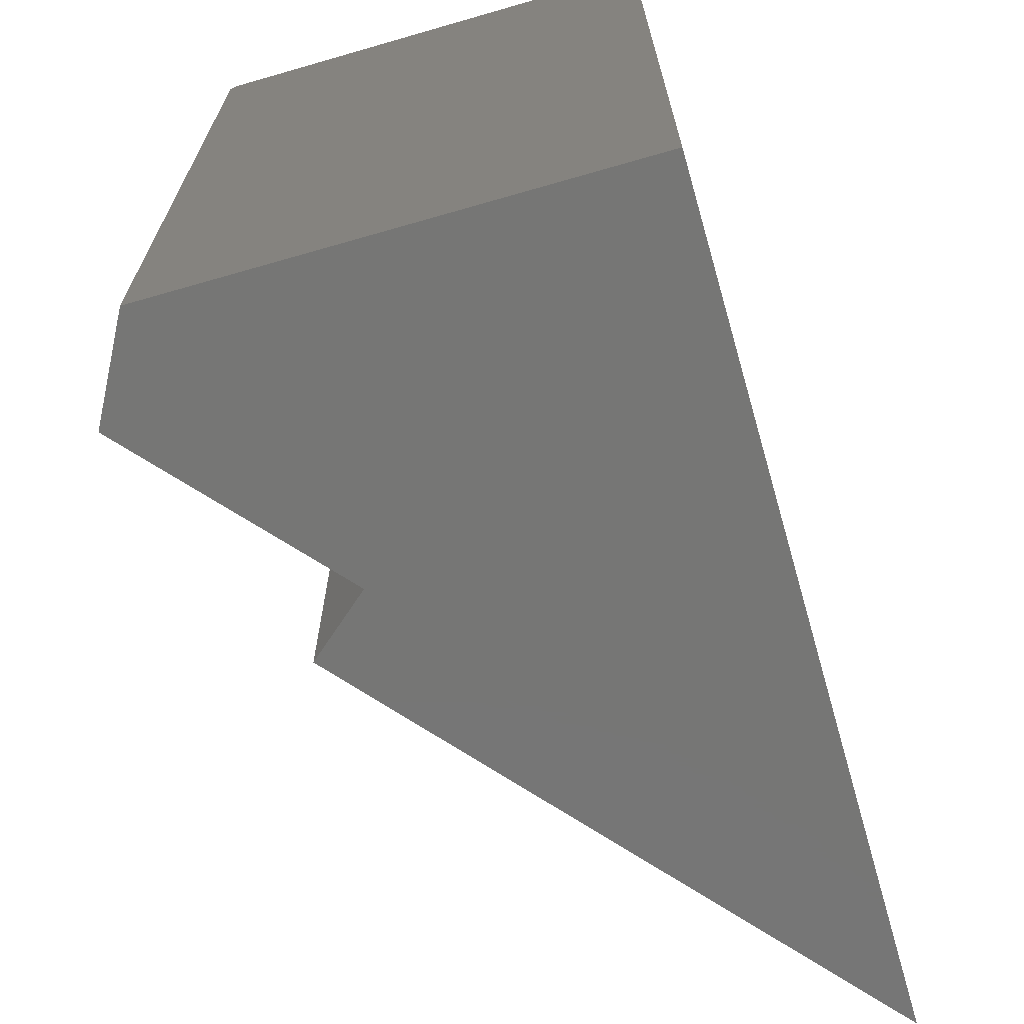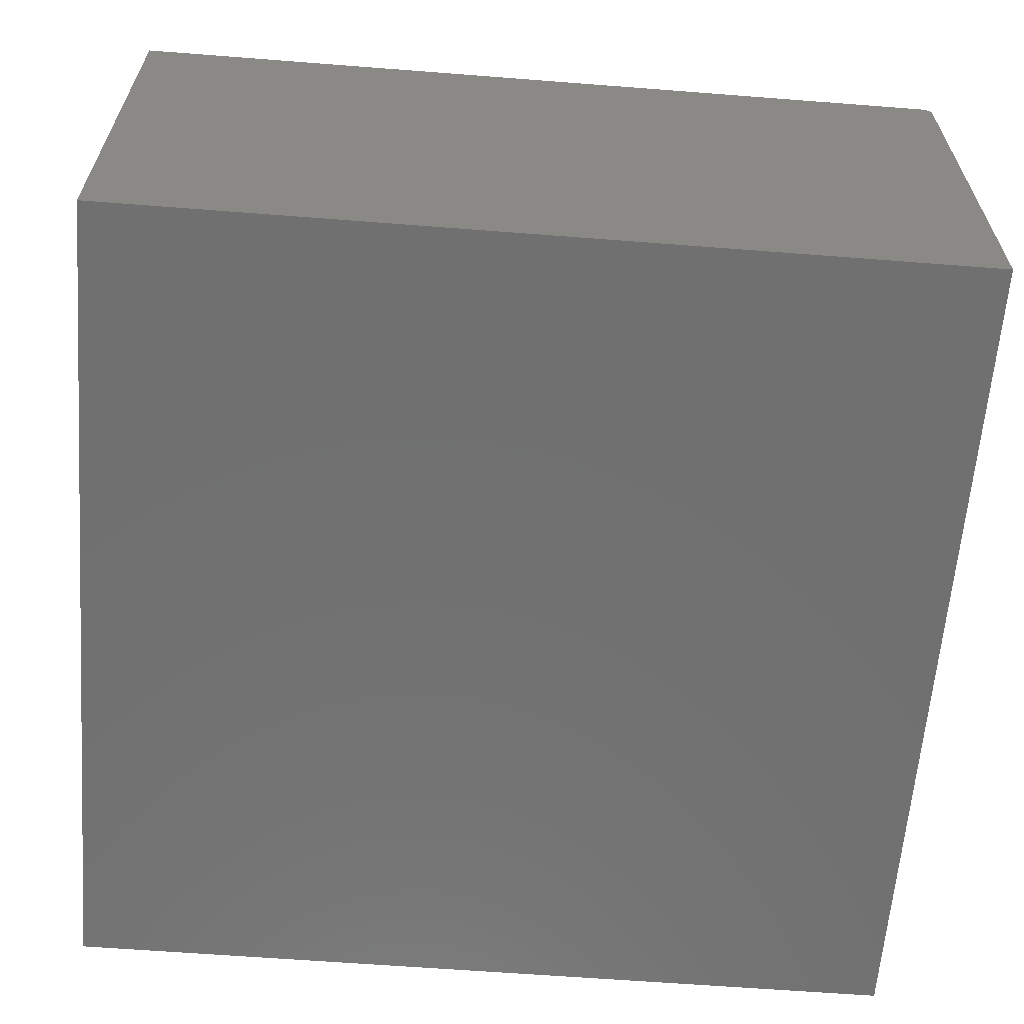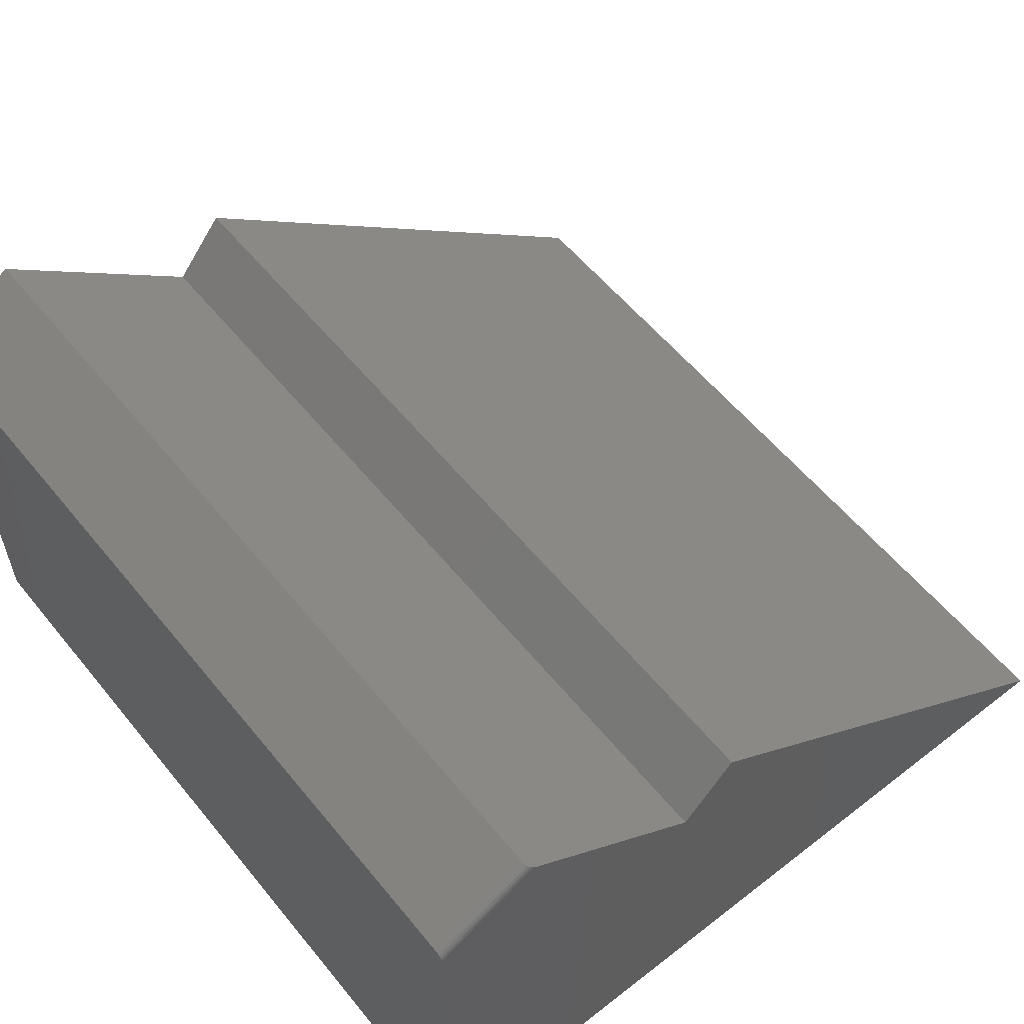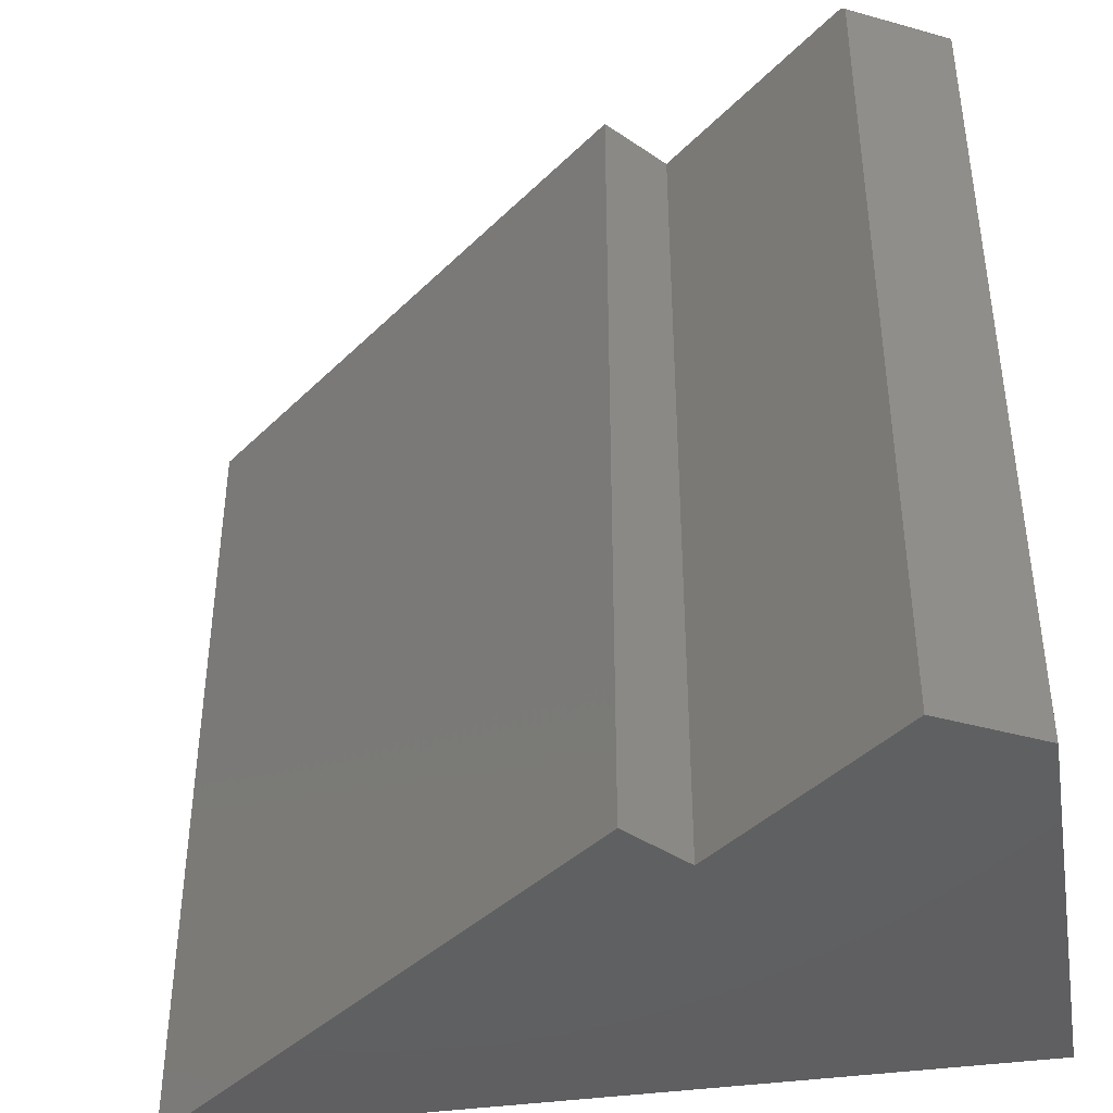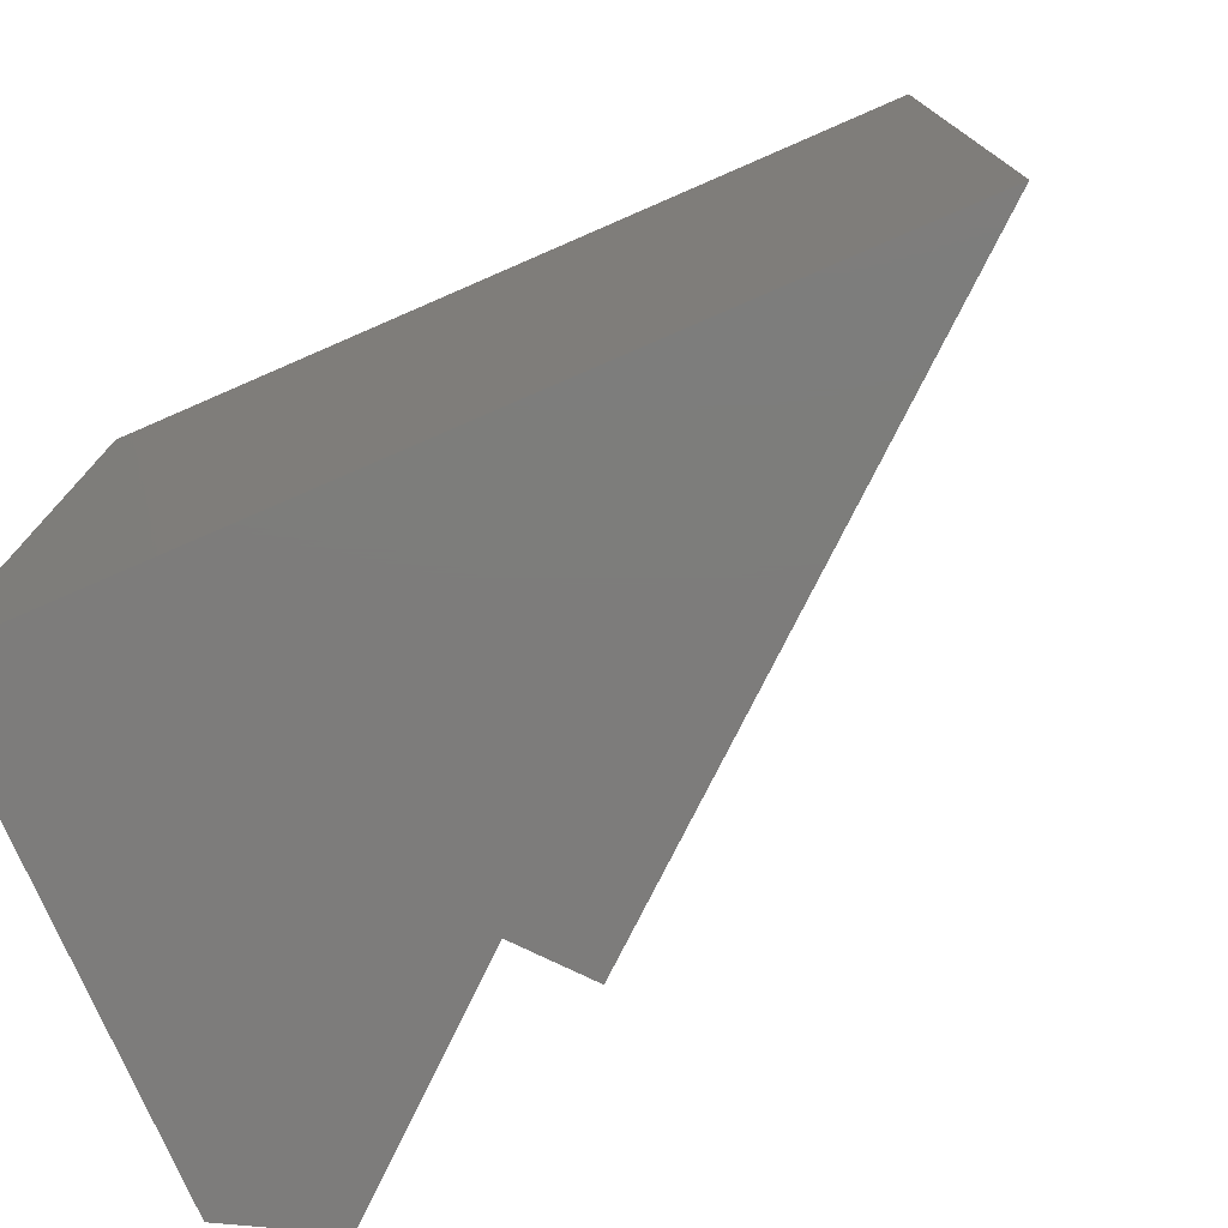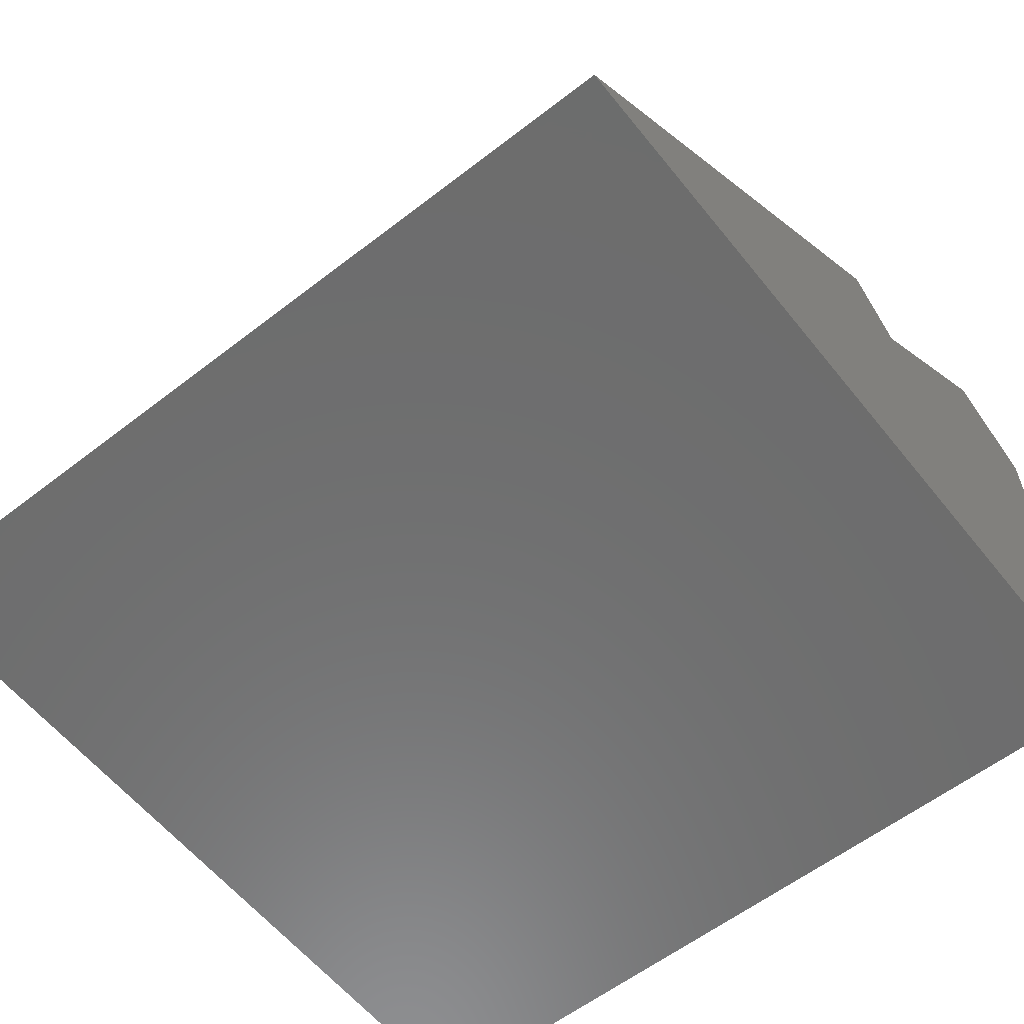
<metadata>
{"format":"stl","ext":"stl","renderer":"f3d","projection":"perspective","resolution":1024,"background":"white","views":[{"elev":-68.5,"azim":106.1,"up":"+Y"},{"elev":-62.4,"azim":85.5,"up":"+Z"},{"elev":57.6,"azim":141.2,"up":"+Z"},{"elev":-40.8,"azim":9.7,"up":"+Y"},{"elev":-76.2,"azim":-156.5,"up":"+Y"},{"elev":-59.2,"azim":-51.5,"up":"+Z"}]}
</metadata>
<code>
# stl→obj: 22 verts, 40 faces
v -0.2809 6.888e-17 0.4276
v -0.1208 9.433e-17 0.5659
v -0.03125 1.016e-16 0.5171
v -0.03125 7.98e-17 0.125
v -0.75 0 0.125
v -0.3263 6.678e-17 0.4806
v -0.1171 -0.001484 0.5691
v -0.1189 -0.0003772 0.5676
v -0.2809 -0.7266 0.4276
v -0.1145 -0.7266 0.5714
v -0.1145 -0.007812 0.5714
v -0.1148 -0.005391 0.5711
v -0.1157 -0.00321 0.5703
v -0.03125 -0.007812 0.526
v -0.03125 -0.7266 0.526
v -0.03125 -0.0003864 0.5199
v -0.03125 -0.001495 0.5223
v -0.03125 -0.003217 0.5243
v -0.03125 -0.005392 0.5255
v -0.03125 -0.7266 0.125
v -0.3263 -0.7266 0.4806
v -0.75 -0.7266 0.125
f 1 2 3
f 1 3 4
f 1 4 5
f 1 5 6
f 2 7 8
f 1 9 10
f 1 10 11
f 1 11 12
f 1 12 13
f 1 13 7
f 1 7 2
f 14 11 15
f 15 11 10
f 3 16 17
f 4 3 17
f 4 17 18
f 4 18 19
f 20 4 19
f 20 19 14
f 20 14 15
f 3 8 16
f 3 2 8
f 16 8 7
f 11 14 12
f 12 14 19
f 12 19 13
f 13 19 18
f 13 18 7
f 7 18 17
f 7 17 16
f 9 21 22
f 9 22 20
f 9 20 15
f 9 15 10
f 6 5 21
f 21 5 22
f 1 6 9
f 9 6 21
f 5 4 22
f 22 4 20

</code>
